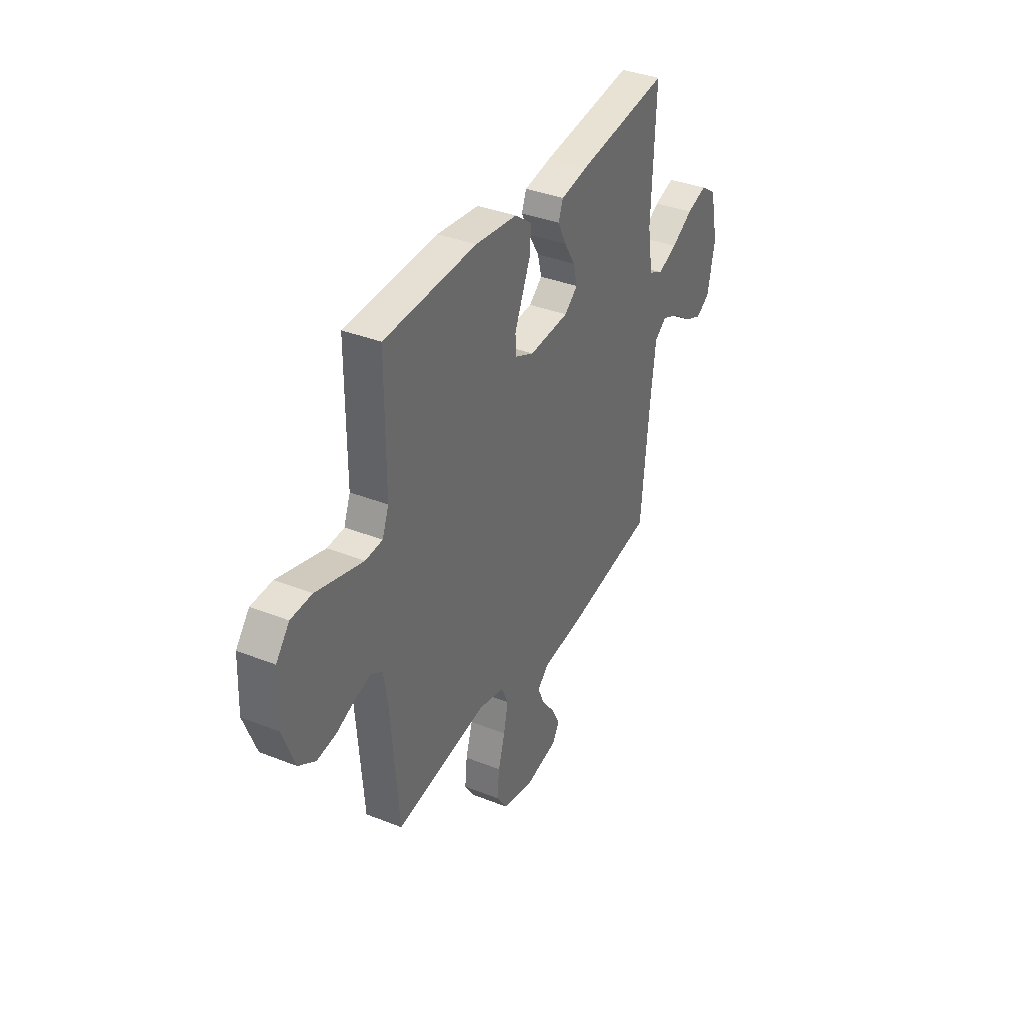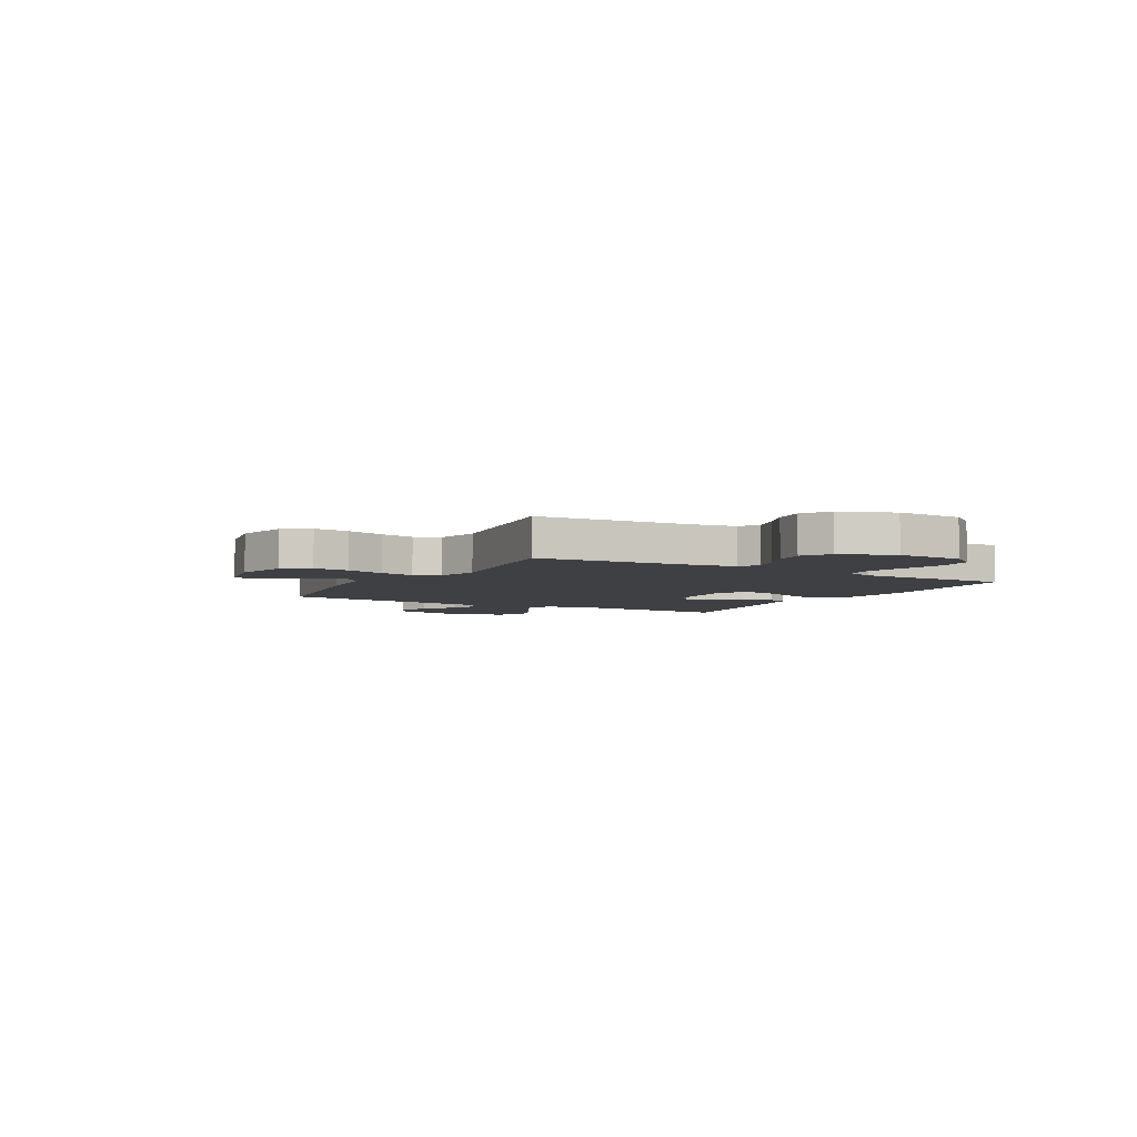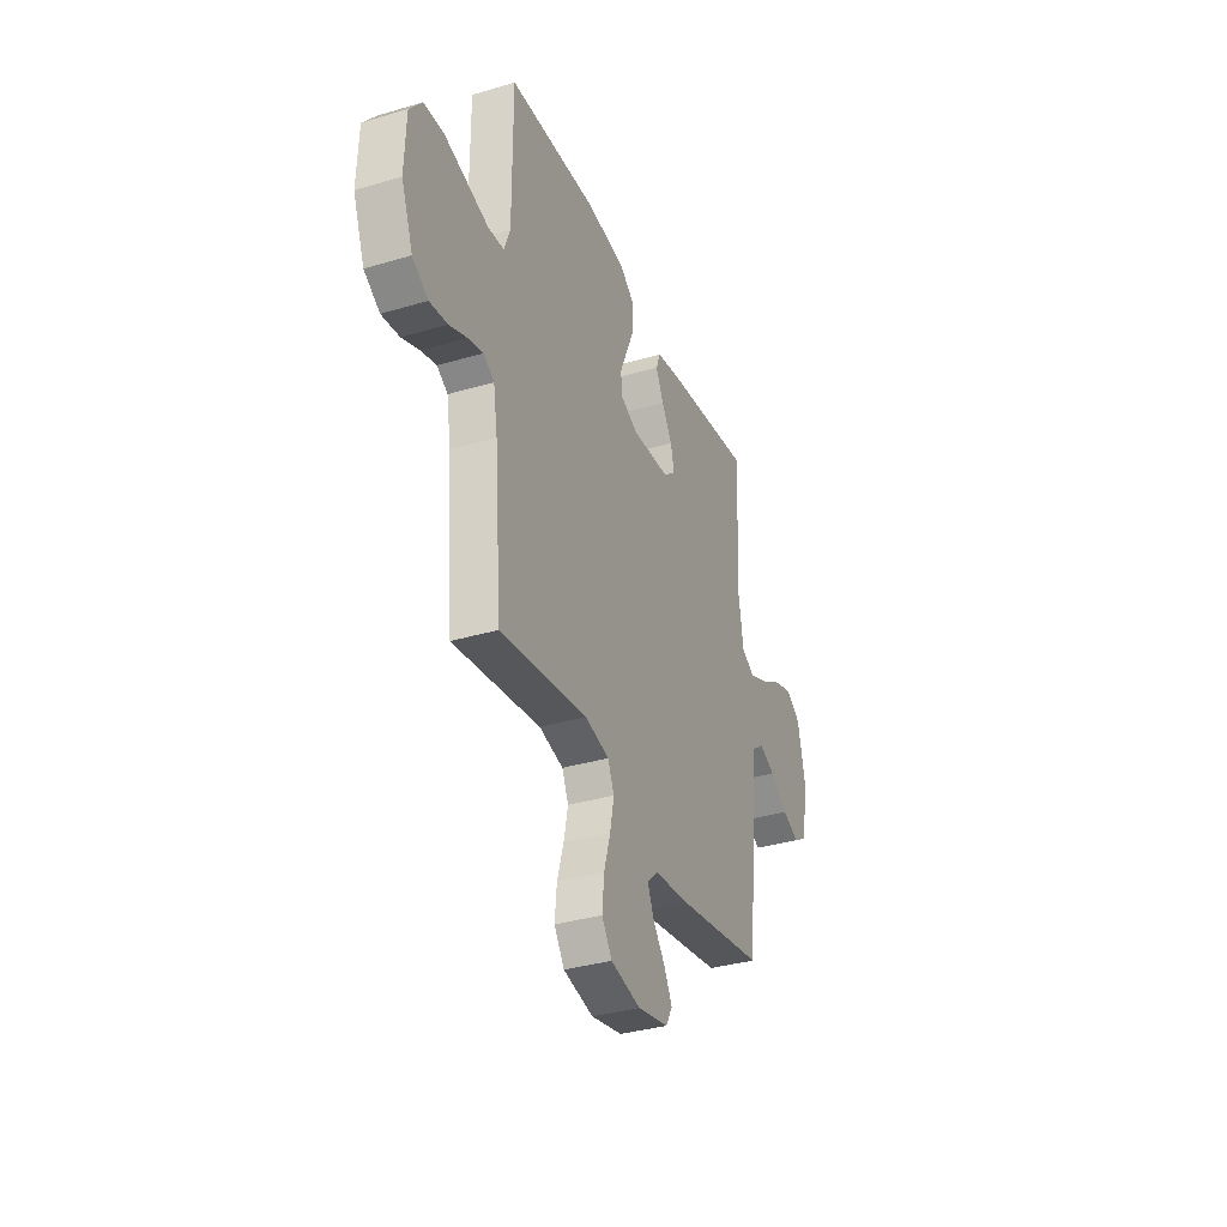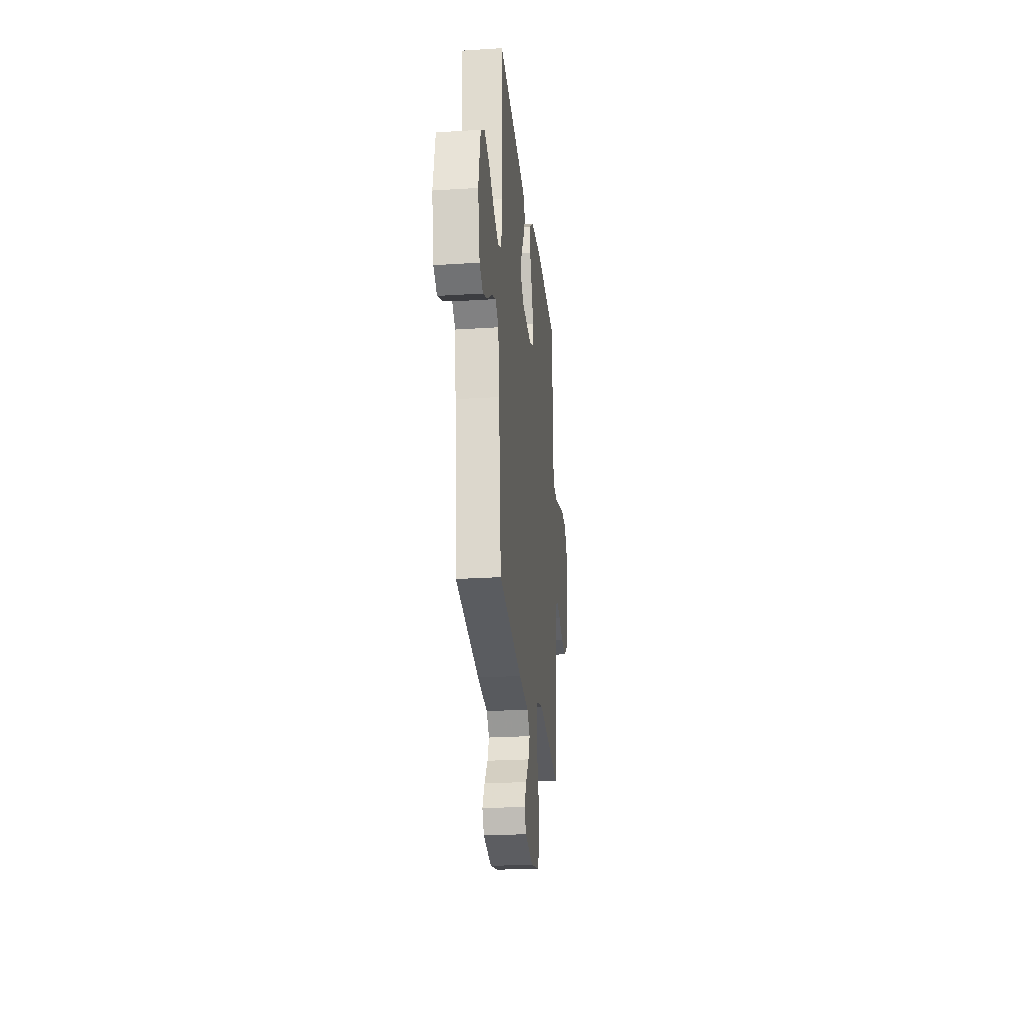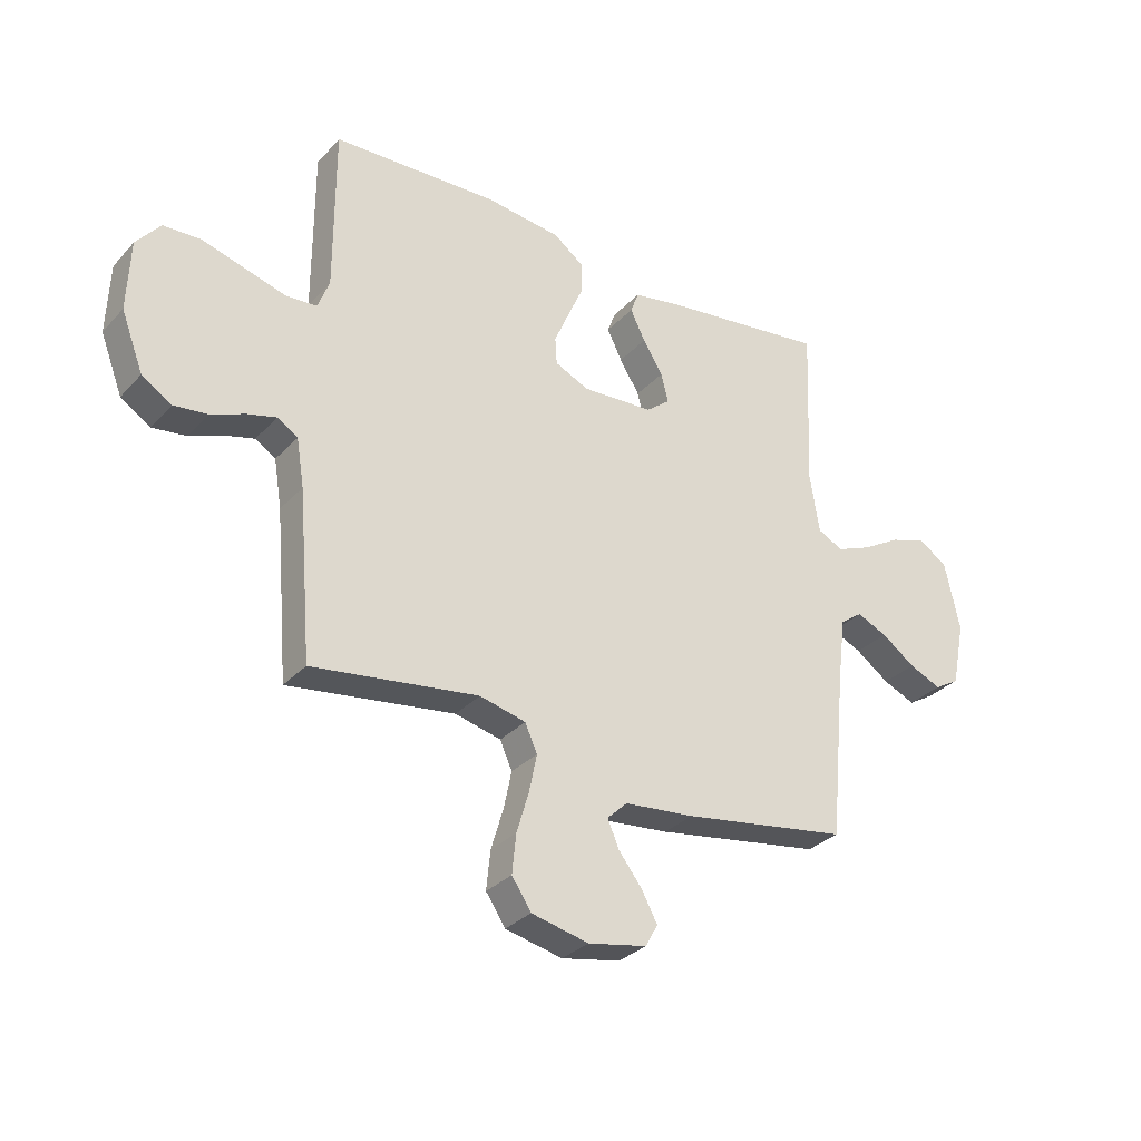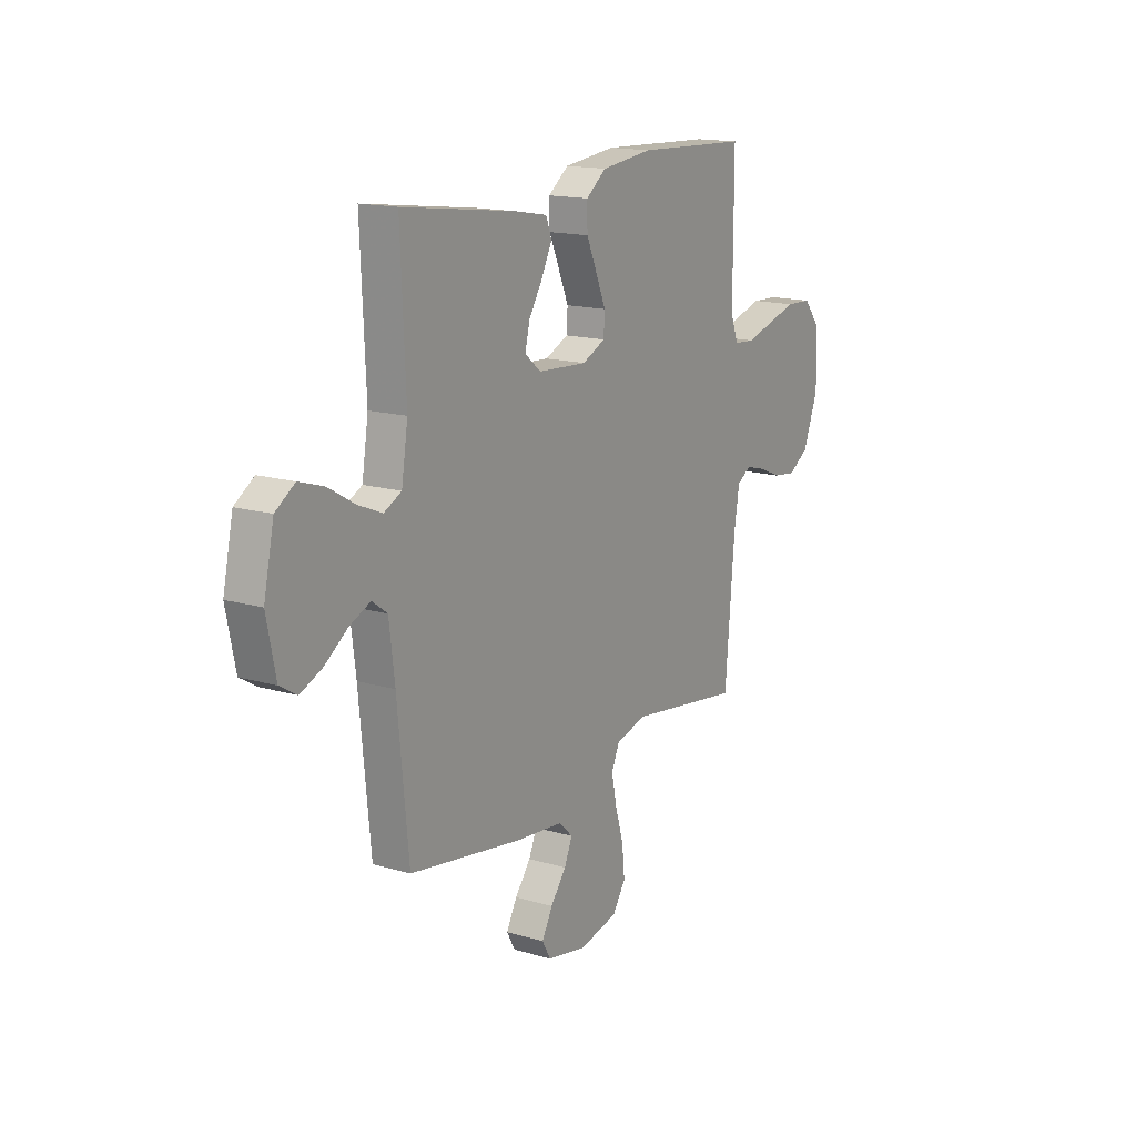
<metadata>
{"format":"obj","ext":"obj","renderer":"f3d","projection":"perspective","resolution":1024,"background":"white","views":[{"elev":36.5,"azim":-62.8,"up":"+Z"},{"elev":-5.0,"azim":-119.6,"up":"+Y"},{"elev":-34.6,"azim":-68.3,"up":"+Z"},{"elev":-25.1,"azim":95.9,"up":"+Z"},{"elev":-31.3,"azim":-34.7,"up":"+Z"},{"elev":15.7,"azim":121.6,"up":"+Z"}]}
</metadata>
<code>
v -0.5 0.07 -0.5
v -0.525 0.07 -0.2
v -0.539 0.07 -0.114
v -0.576 0.07 -0.091
v -0.628 0.07 -0.105
v -0.689 0.07 -0.13
v -0.75 0.07 -0.138
v -0.804 0.07 -0.104
v -0.844 0.07 0
v -0.839 0.07 0.128
v -0.796 0.07 0.181
v -0.728 0.07 0.184
v -0.65 0.07 0.162
v -0.576 0.07 0.141
v -0.521 0.07 0.145
v -0.5 0.07 0.2
v -0.5 0.07 0.5
v -0.2 0.07 0.513
v -0.063 0.07 0.497
v -0.009 0.07 0.456
v -0.01 0.07 0.398
v -0.038 0.07 0.334
v -0.064 0.07 0.273
v -0.061 0.07 0.224
v 0 0.07 0.196
v 0.13 0.07 0.204
v 0.173 0.07 0.239
v 0.16 0.07 0.291
v 0.124 0.07 0.349
v 0.097 0.07 0.404
v 0.112 0.07 0.444
v 0.2 0.07 0.46
v 0.5 0.07 0.5
v 0.487 0.07 0.2
v 0.504 0.07 0.093
v 0.55 0.07 0.07
v 0.613 0.07 0.096
v 0.683 0.07 0.137
v 0.749 0.07 0.158
v 0.8 0.07 0.124
v 0.827 0.07 0
v 0.803 0.07 -0.117
v 0.758 0.07 -0.144
v 0.7 0.07 -0.119
v 0.639 0.07 -0.076
v 0.584 0.07 -0.052
v 0.544 0.07 -0.081
v 0.529 0.07 -0.2
v 0.5 0.07 -0.5
v 0.2 0.07 -0.549
v 0.073 0.07 -0.562
v 0.037 0.07 -0.597
v 0.058 0.07 -0.646
v 0.1 0.07 -0.7
v 0.128 0.07 -0.752
v 0.106 0.07 -0.792
v 0 0.07 -0.813
v -0.103 0.07 -0.79
v -0.138 0.07 -0.738
v -0.131 0.07 -0.668
v -0.109 0.07 -0.594
v -0.095 0.07 -0.526
v -0.117 0.07 -0.477
v -0.2 0.07 -0.457
v -0.5 0 -0.5
v -0.525 0 -0.2
v -0.539 0 -0.114
v -0.576 0 -0.091
v -0.628 0 -0.105
v -0.689 0 -0.13
v -0.75 0 -0.138
v -0.804 0 -0.104
v -0.844 0 0
v -0.839 0 0.128
v -0.796 0 0.181
v -0.728 0 0.184
v -0.65 0 0.162
v -0.576 0 0.141
v -0.521 0 0.145
v -0.5 0 0.2
v -0.5 0 0.5
v -0.2 0 0.513
v -0.063 0 0.497
v -0.009 0 0.456
v -0.01 0 0.398
v -0.038 0 0.334
v -0.064 0 0.273
v -0.061 0 0.224
v 0 0 0.196
v 0.13 0 0.204
v 0.173 0 0.239
v 0.16 0 0.291
v 0.124 0 0.349
v 0.097 0 0.404
v 0.112 0 0.444
v 0.2 0 0.46
v 0.5 0 0.5
v 0.487 0 0.2
v 0.504 0 0.093
v 0.55 0 0.07
v 0.613 0 0.096
v 0.683 0 0.137
v 0.749 0 0.158
v 0.8 0 0.124
v 0.827 0 0
v 0.803 0 -0.117
v 0.758 0 -0.144
v 0.7 0 -0.119
v 0.639 0 -0.076
v 0.584 0 -0.052
v 0.544 0 -0.081
v 0.529 0 -0.2
v 0.5 0 -0.5
v 0.2 0 -0.549
v 0.073 0 -0.562
v 0.037 0 -0.597
v 0.058 0 -0.646
v 0.1 0 -0.7
v 0.128 0 -0.752
v 0.106 0 -0.792
v 0 0 -0.813
v -0.103 0 -0.79
v -0.138 0 -0.738
v -0.131 0 -0.668
v -0.109 0 -0.594
v -0.095 0 -0.526
v -0.117 0 -0.477
v -0.2 0 -0.457
f 58 59 60 61
f 58 61 62
f 57 58 62
f 56 57 62
f 53 54 55 56
f 52 53 56 62
f 51 52 62 63
f 48 49 50 51
f 47 48 51 63
f 42 43 44 45
f 42 45 46
f 41 42 46
f 40 41 46
f 37 38 39 40
f 36 37 40 46
f 35 36 46 47
f 31 32 33 34
f 31 34 35
f 28 29 30 31
f 28 31 35 47
f 19 20 21 22
f 19 22 23
f 16 17 18 19
f 15 16 19 23
f 11 12 13 14
f 9 10 11 14
f 9 14 15
f 5 6 7 8
f 4 5 8 9
f 64 1 2
f 64 2 3
f 63 64 3
f 47 63 3
f 27 28 47
f 26 27 47
f 25 26 47 3
f 24 25 3 4
f 15 23 24
f 4 9 15 24
f 125 124 123 122
f 126 125 122
f 126 122 121
f 126 121 120
f 120 119 118 117
f 126 120 117 116
f 127 126 116 115
f 115 114 113 112
f 127 115 112 111
f 109 108 107 106
f 110 109 106
f 110 106 105
f 110 105 104
f 104 103 102 101
f 110 104 101 100
f 111 110 100 99
f 98 97 96 95
f 99 98 95
f 95 94 93 92
f 111 99 95 92
f 86 85 84 83
f 87 86 83
f 83 82 81 80
f 87 83 80 79
f 78 77 76 75
f 78 75 74 73
f 79 78 73
f 72 71 70 69
f 73 72 69 68
f 66 65 128
f 67 66 128
f 67 128 127
f 67 127 111
f 111 92 91
f 111 91 90
f 67 111 90 89
f 68 67 89 88
f 88 87 79
f 88 79 73 68
f 1 65 66 2
f 2 66 67 3
f 3 67 68 4
f 4 68 69 5
f 5 69 70 6
f 6 70 71 7
f 7 71 72 8
f 8 72 73 9
f 9 73 74 10
f 10 74 75 11
f 11 75 76 12
f 12 76 77 13
f 13 77 78 14
f 14 78 79 15
f 15 79 80 16
f 16 80 81 17
f 17 81 82 18
f 18 82 83 19
f 19 83 84 20
f 20 84 85 21
f 21 85 86 22
f 22 86 87 23
f 23 87 88 24
f 24 88 89 25
f 25 89 90 26
f 26 90 91 27
f 27 91 92 28
f 28 92 93 29
f 29 93 94 30
f 30 94 95 31
f 31 95 96 32
f 32 96 97 33
f 33 97 98 34
f 34 98 99 35
f 35 99 100 36
f 36 100 101 37
f 37 101 102 38
f 38 102 103 39
f 39 103 104 40
f 40 104 105 41
f 41 105 106 42
f 42 106 107 43
f 43 107 108 44
f 44 108 109 45
f 45 109 110 46
f 46 110 111 47
f 47 111 112 48
f 48 112 113 49
f 49 113 114 50
f 50 114 115 51
f 51 115 116 52
f 52 116 117 53
f 53 117 118 54
f 54 118 119 55
f 55 119 120 56
f 56 120 121 57
f 57 121 122 58
f 58 122 123 59
f 59 123 124 60
f 60 124 125 61
f 61 125 126 62
f 62 126 127 63
f 63 127 128 64
f 64 128 65 1

</code>
